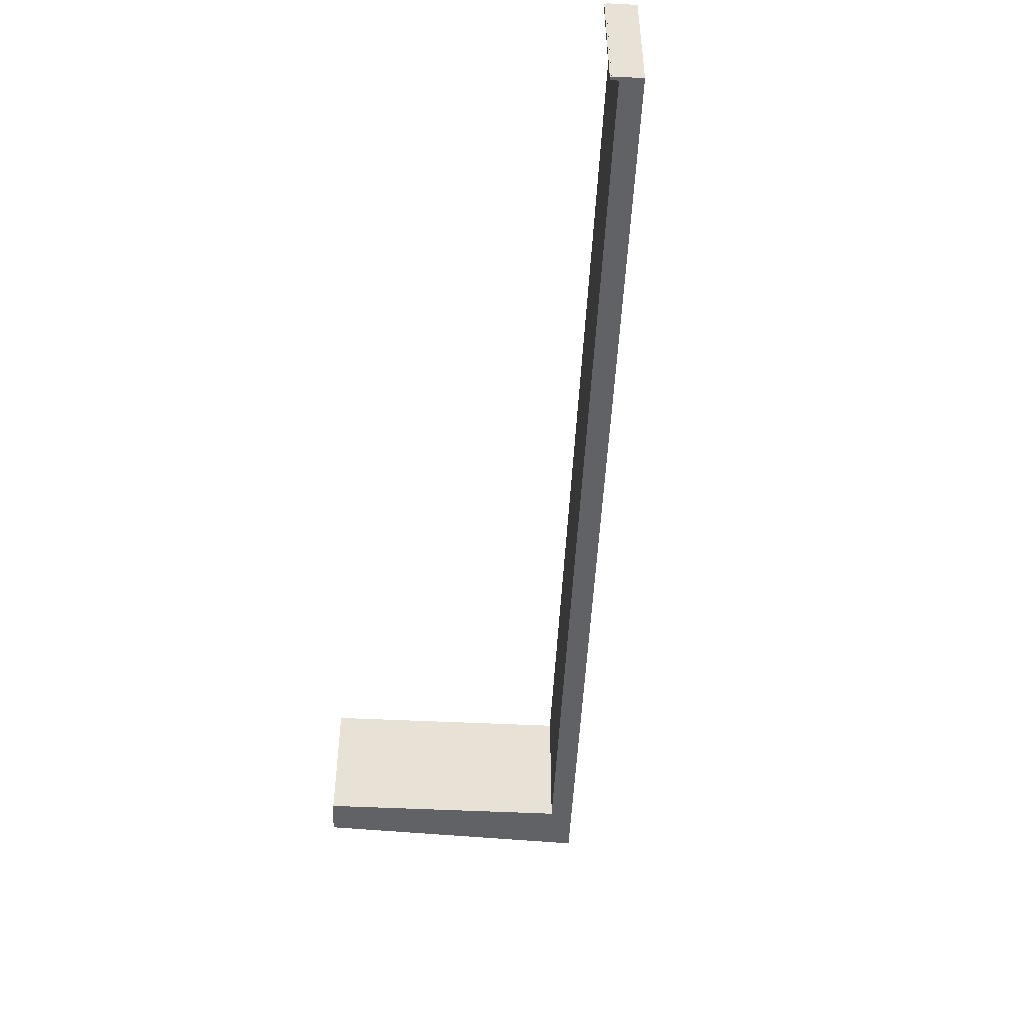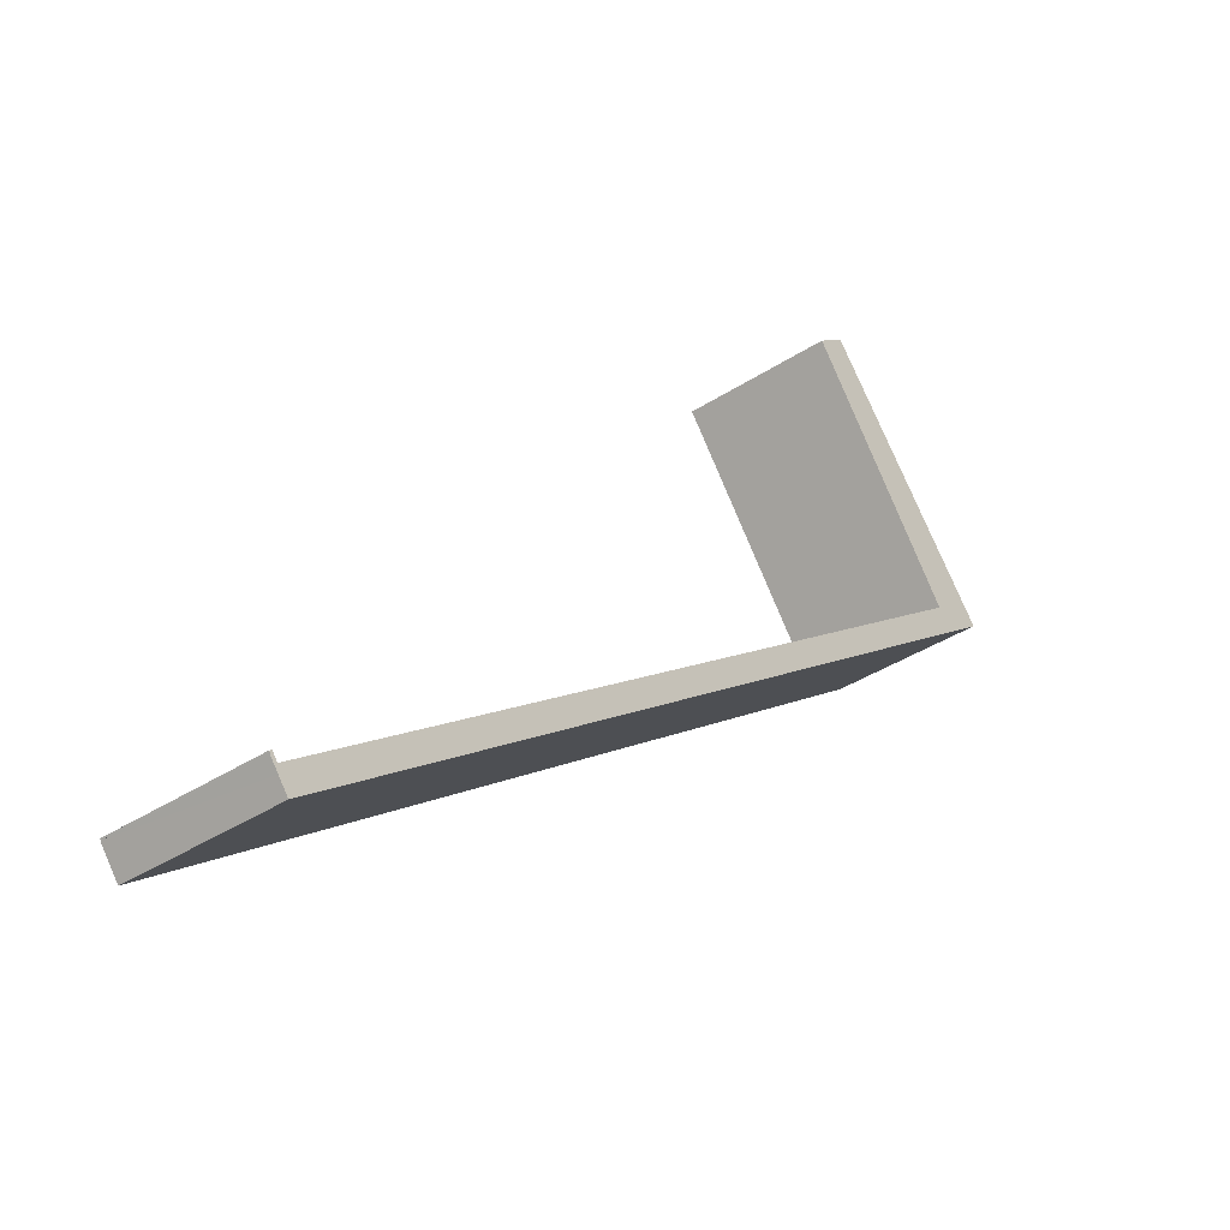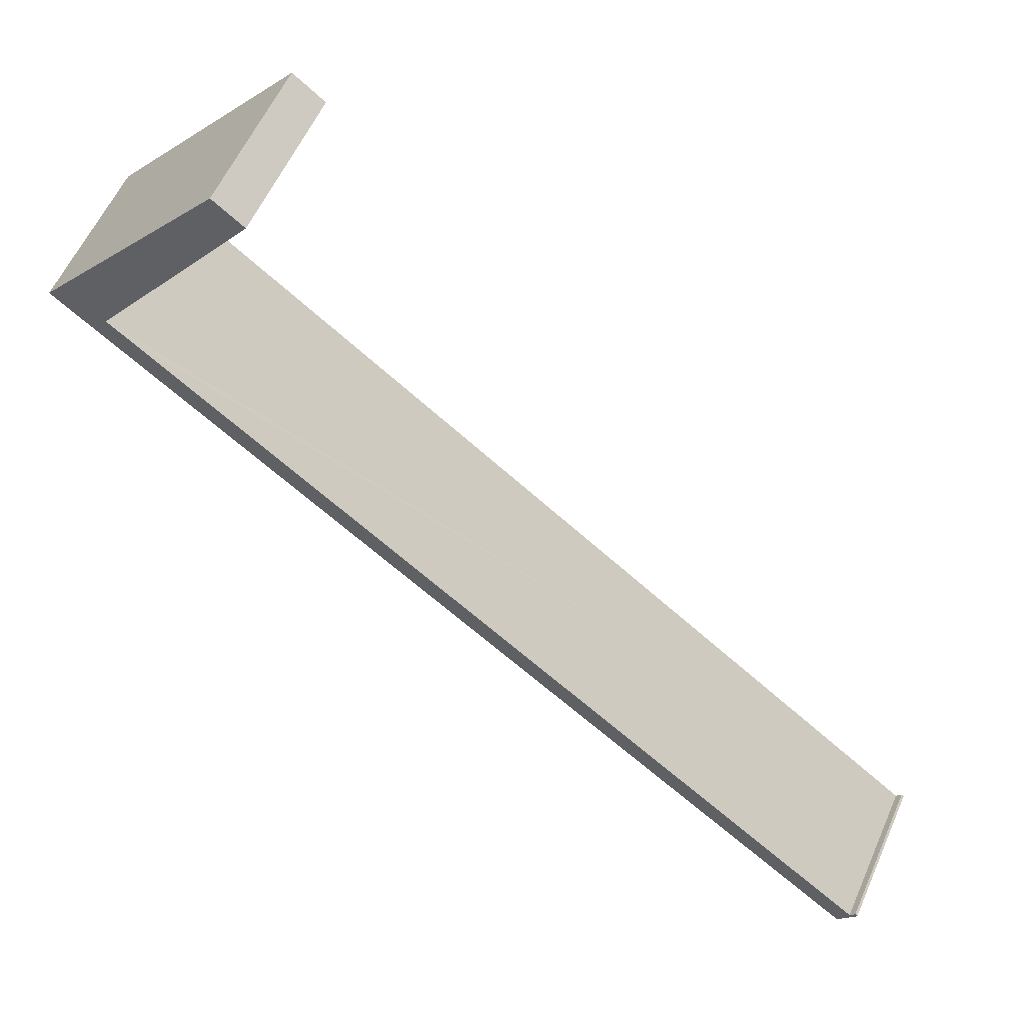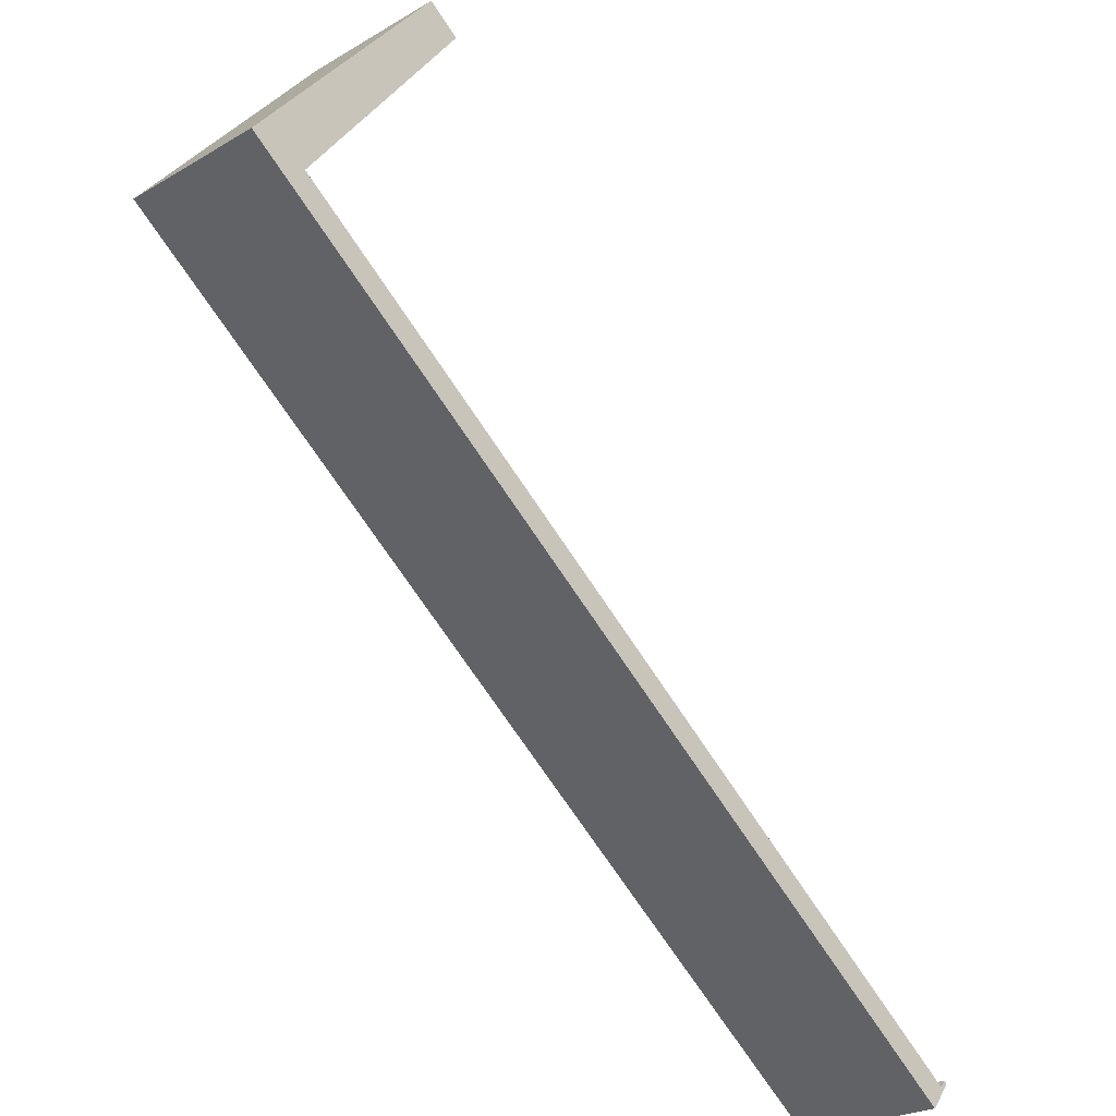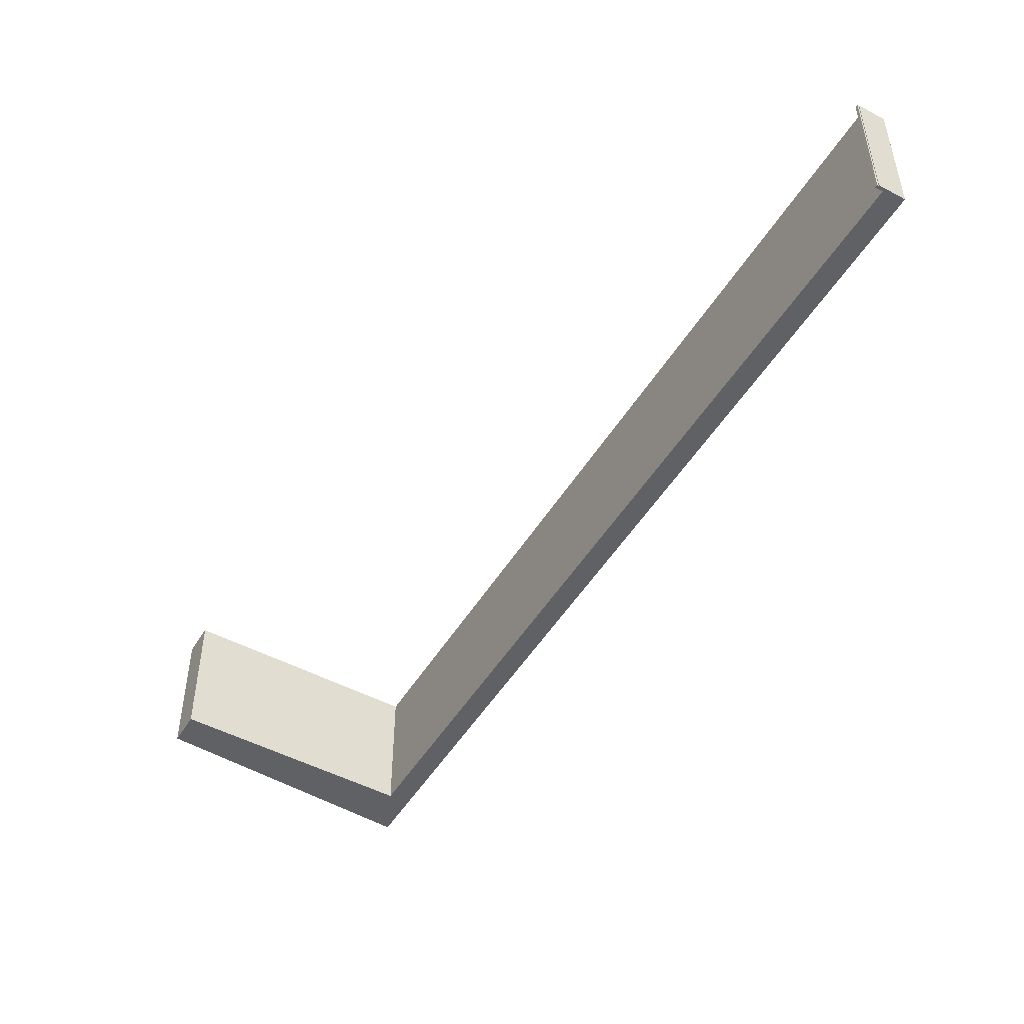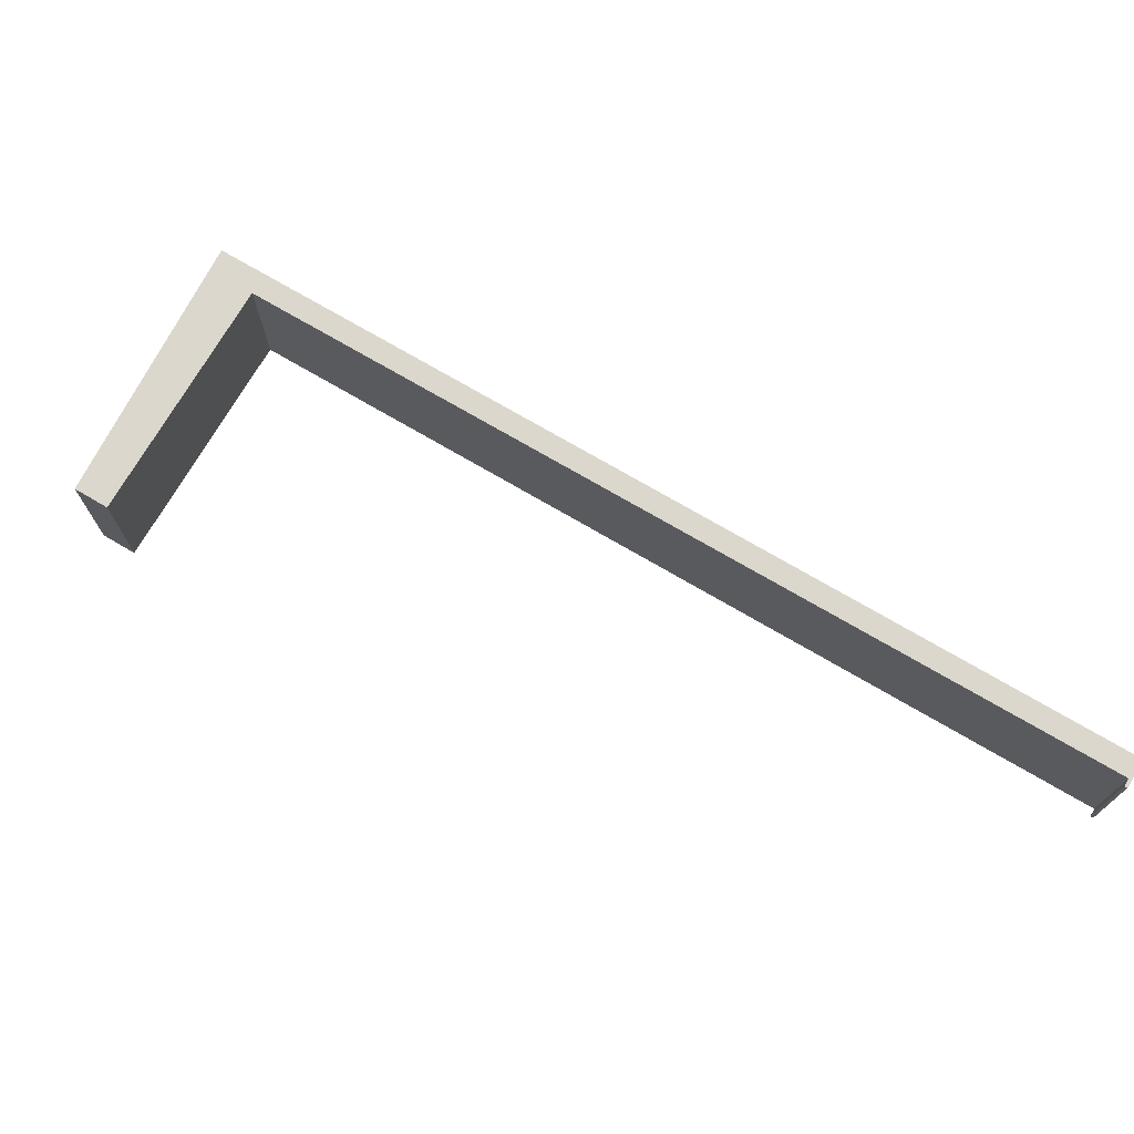
<metadata>
{"format":"obj","ext":"obj","renderer":"f3d","projection":"perspective","resolution":1024,"background":"white","views":[{"elev":-50.6,"azim":124.8,"up":"+Y"},{"elev":-38.5,"azim":129.4,"up":"+Z"},{"elev":57.0,"azim":23.5,"up":"+Z"},{"elev":-24.4,"azim":-45.9,"up":"+Z"},{"elev":-49.4,"azim":97.4,"up":"+Y"},{"elev":73.0,"azim":68.1,"up":"+Y"}]}
</metadata>
<code>
v  52.64 9.333 -38.1
v  52.15 9.333 -38.41
v  52.48 9.333 -37.98
v  13.61 9.333 12.22
v  3.278 9.333 3.824
v  11.72 9.333 13.67
v  3.495 9.333 -0.811
v  0 9.333 5.715e-16
v  0.193 9.333 -0.149
v  9.328 9.333 -7.202
v  4.73 9.333 -1.759
v  11.04 9.333 -8.527
v  12.26 9.333 -9.469
v  29.93 9.333 -23.11
v  32.03 9.333 -24.73
v  51.43 9.333 -39.71
v  52.58 9.333 -38.18
v  52.07 9.333 -38.89
v  52.61 9.333 -38.2
v  52.64 2.333e-15 -38.1
v  52.58 2.338e-15 -38.18
v  52.61 2.339e-15 -38.2
v  51.43 2.431e-15 -39.71
v  52.07 2.382e-15 -38.89
v  13.61 -7.483e-16 12.22
v  3.495 4.966e-17 -0.811
v  11.72 -8.372e-16 13.67
v  4.73 1.077e-16 -1.759
v  52.15 2.352e-15 -38.41
v  52.48 2.325e-15 -37.98
v  32.03 1.515e-15 -24.73
v  29.93 1.415e-15 -23.11
v  12.26 5.798e-16 -9.469
v  11.04 5.221e-16 -8.527
v  9.328 4.41e-16 -7.202
v  0.193 9.124e-18 -0.149
v  0 0 0
v  3.278 -2.342e-16 3.824
g defaultobject
f 1 2 3
f 4 5 6
f 5 4 7
f 5 7 8
f 8 7 9
f 9 7 10
f 10 7 11
f 10 11 2
f 10 2 12
f 12 2 13
f 13 2 14
f 14 2 15
f 15 2 16
f 16 2 17
f 17 2 1
f 16 17 18
f 18 17 19
f 20 17 1
f 17 20 21
f 22 18 19
f 18 22 16
f 16 22 23
f 23 22 24
f 25 7 4
f 7 25 26
f 21 19 17
f 19 21 22
f 27 4 6
f 4 27 25
f 26 11 7
f 11 26 2
f 2 26 28
f 2 28 29
f 30 1 3
f 1 30 20
f 23 15 16
f 15 23 31
f 15 31 14
f 14 31 32
f 14 32 13
f 13 32 33
f 13 33 12
f 12 33 10
f 10 33 34
f 10 34 35
f 10 35 9
f 9 35 36
f 9 36 8
f 8 36 37
f 37 5 8
f 5 37 6
f 6 37 38
f 6 38 27
f 29 3 2
f 3 29 30
f 38 25 27
f 25 38 37
f 25 37 36
f 25 36 26
f 26 36 35
f 26 35 28
f 28 35 29
f 29 35 34
f 29 34 33
f 29 33 32
f 29 32 31
f 29 31 23
f 29 23 21
f 29 21 20
f 21 23 24
f 21 24 22
f 20 30 29

</code>
